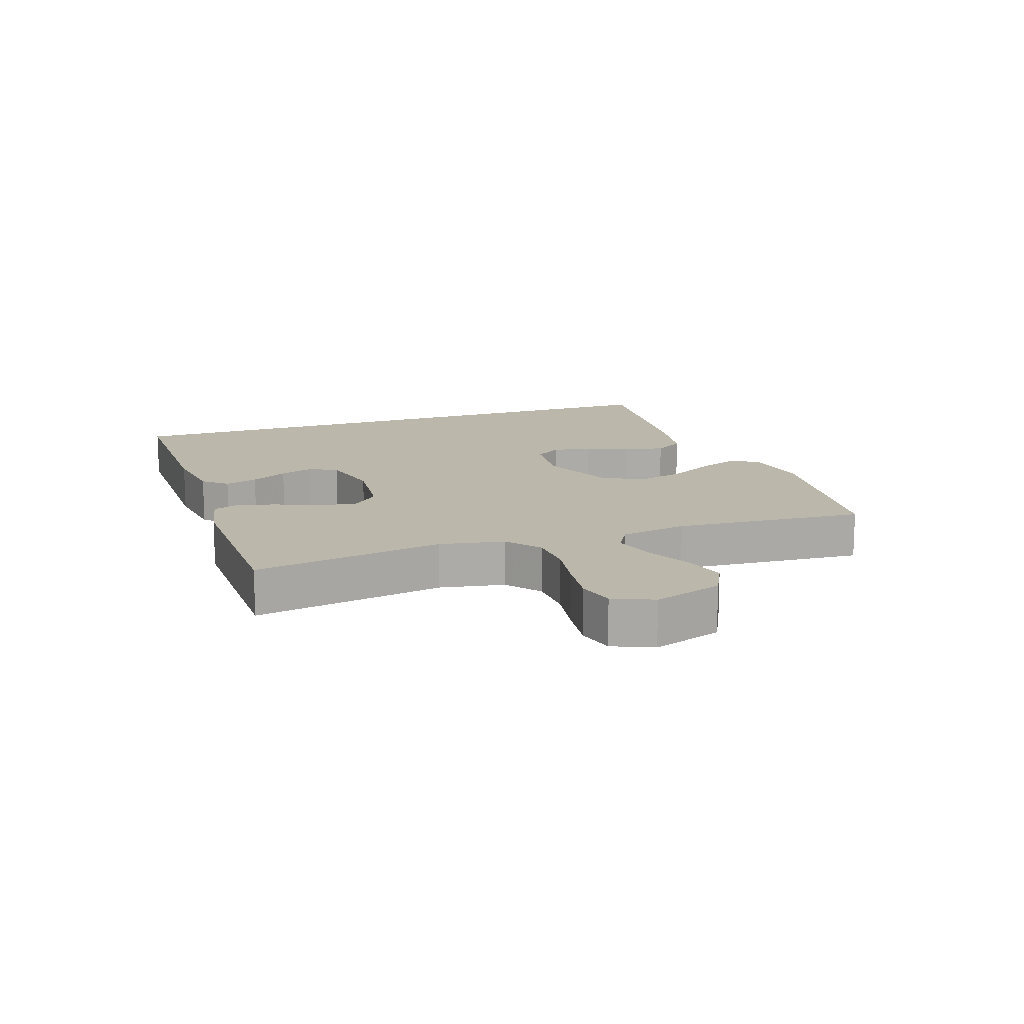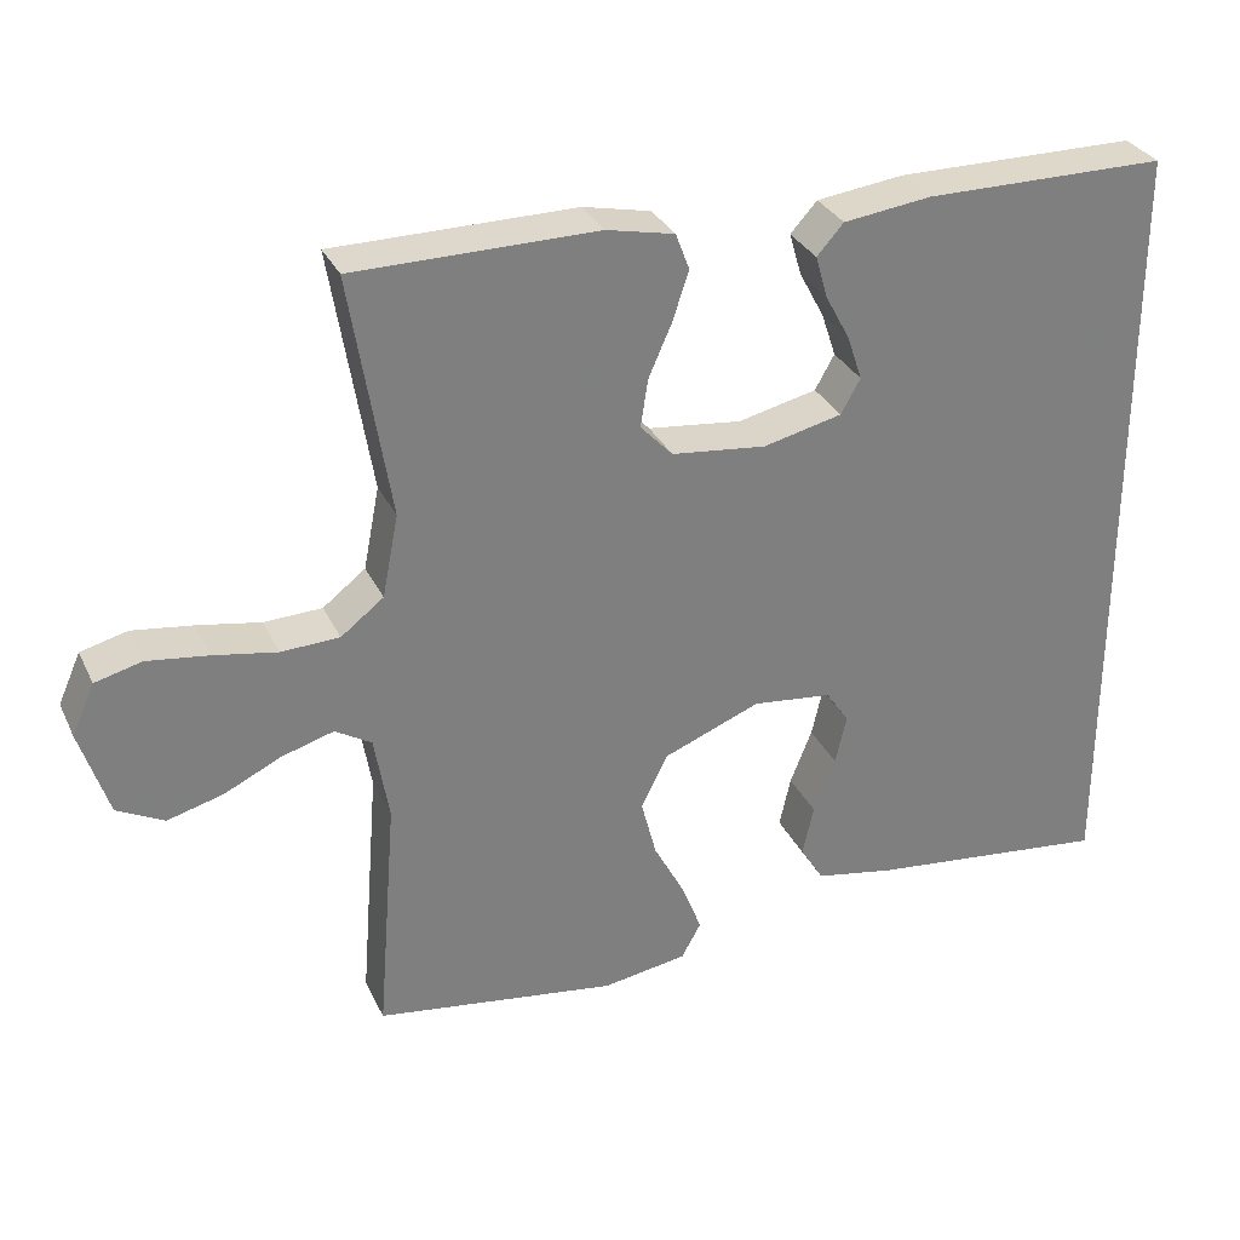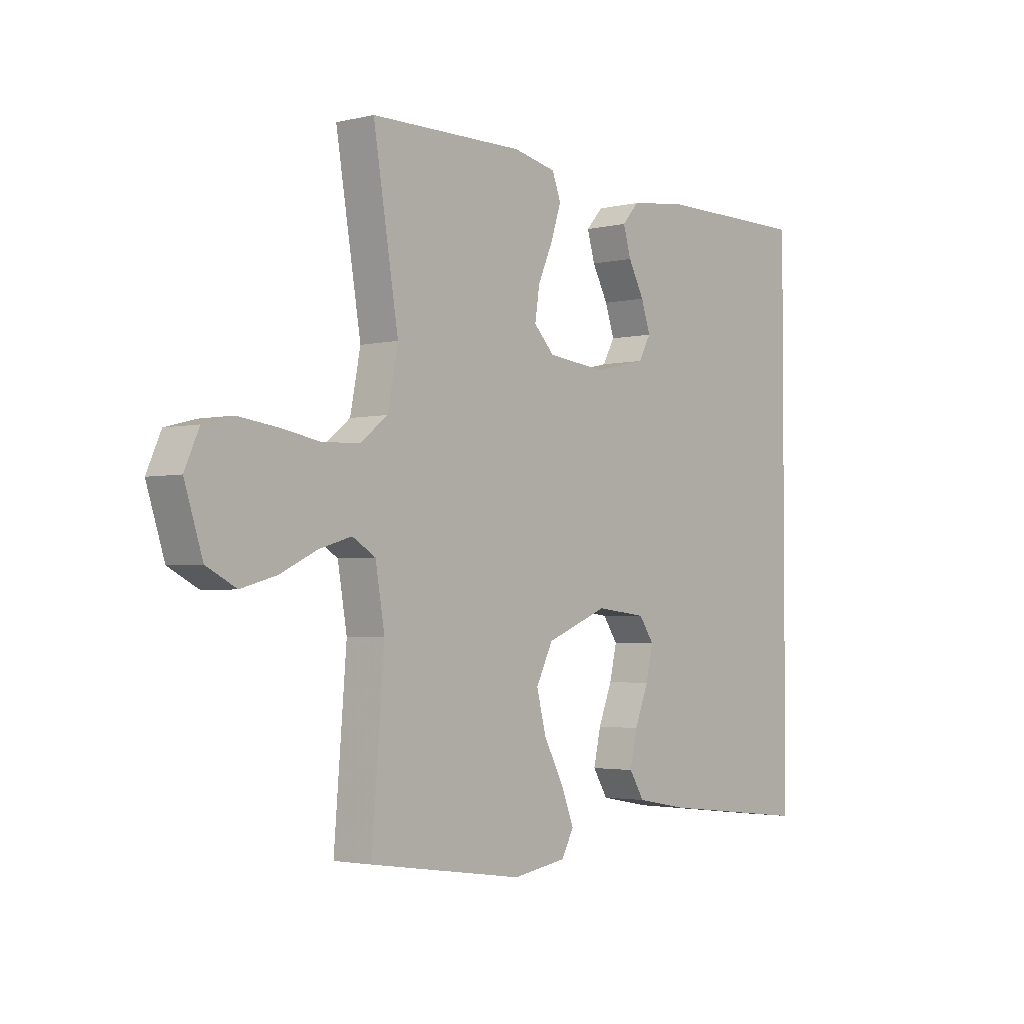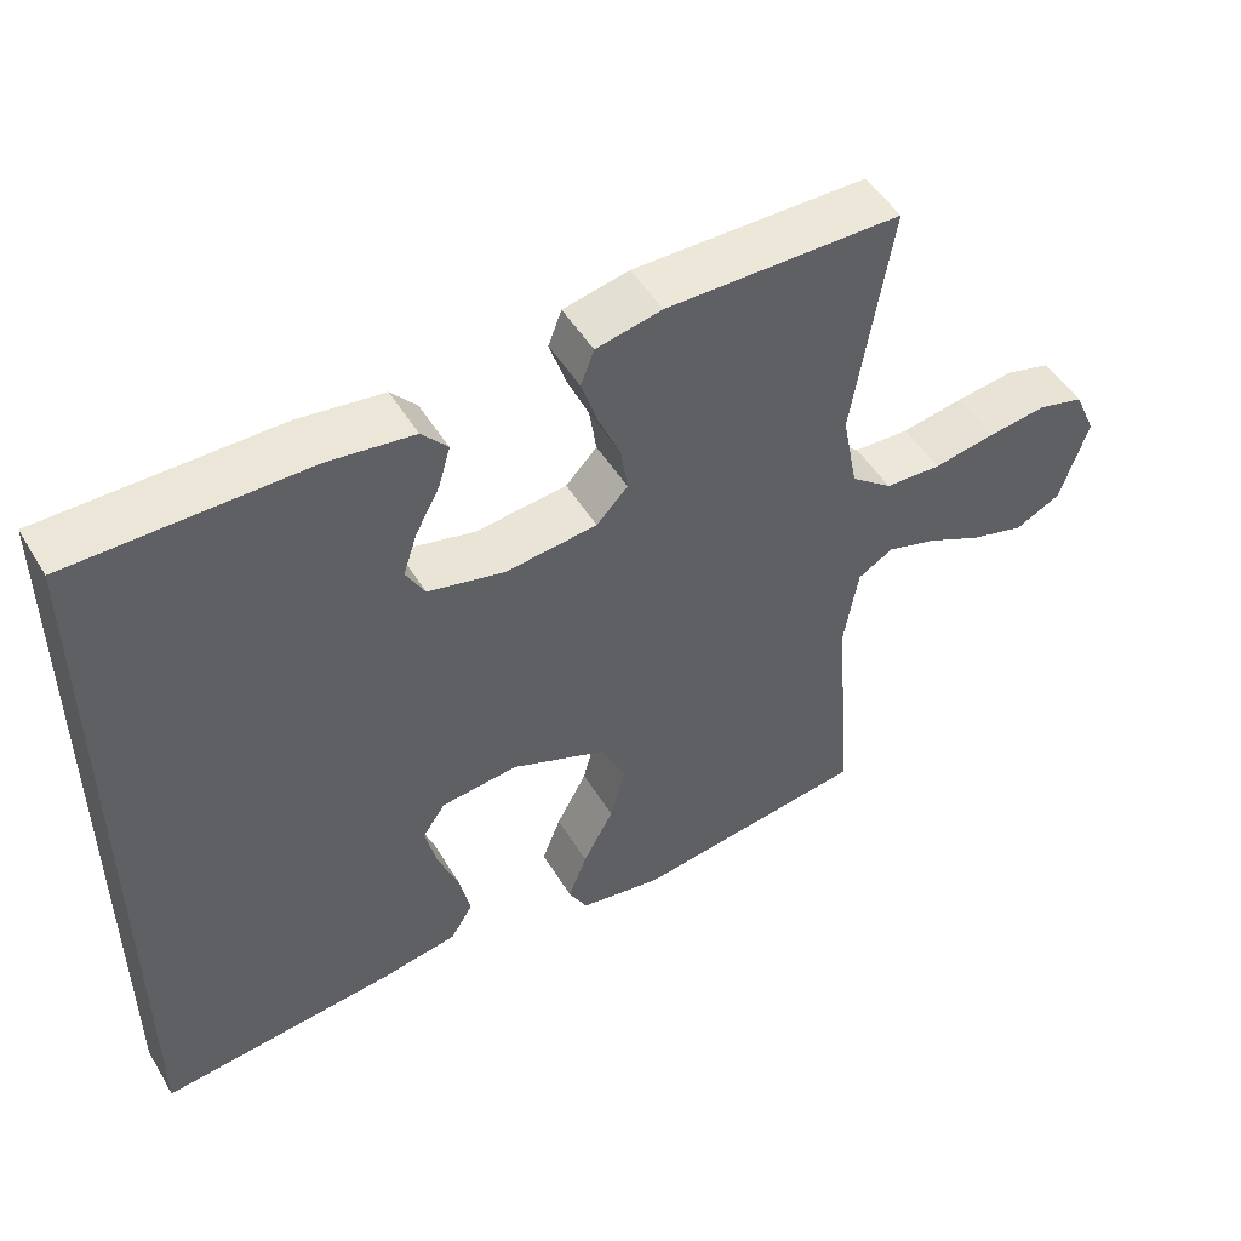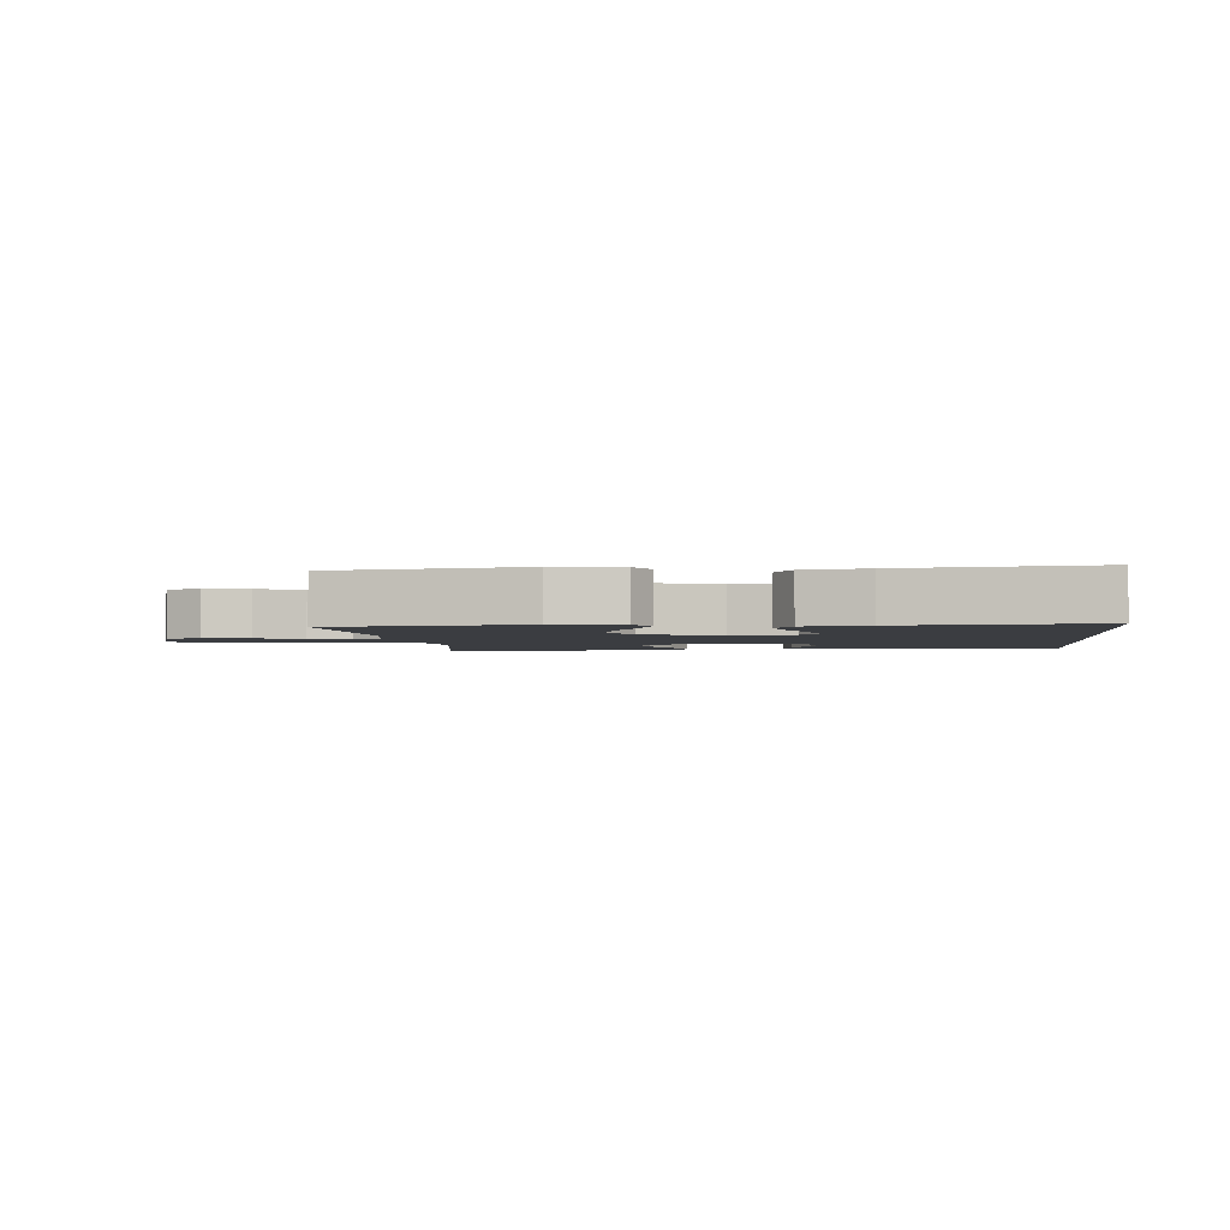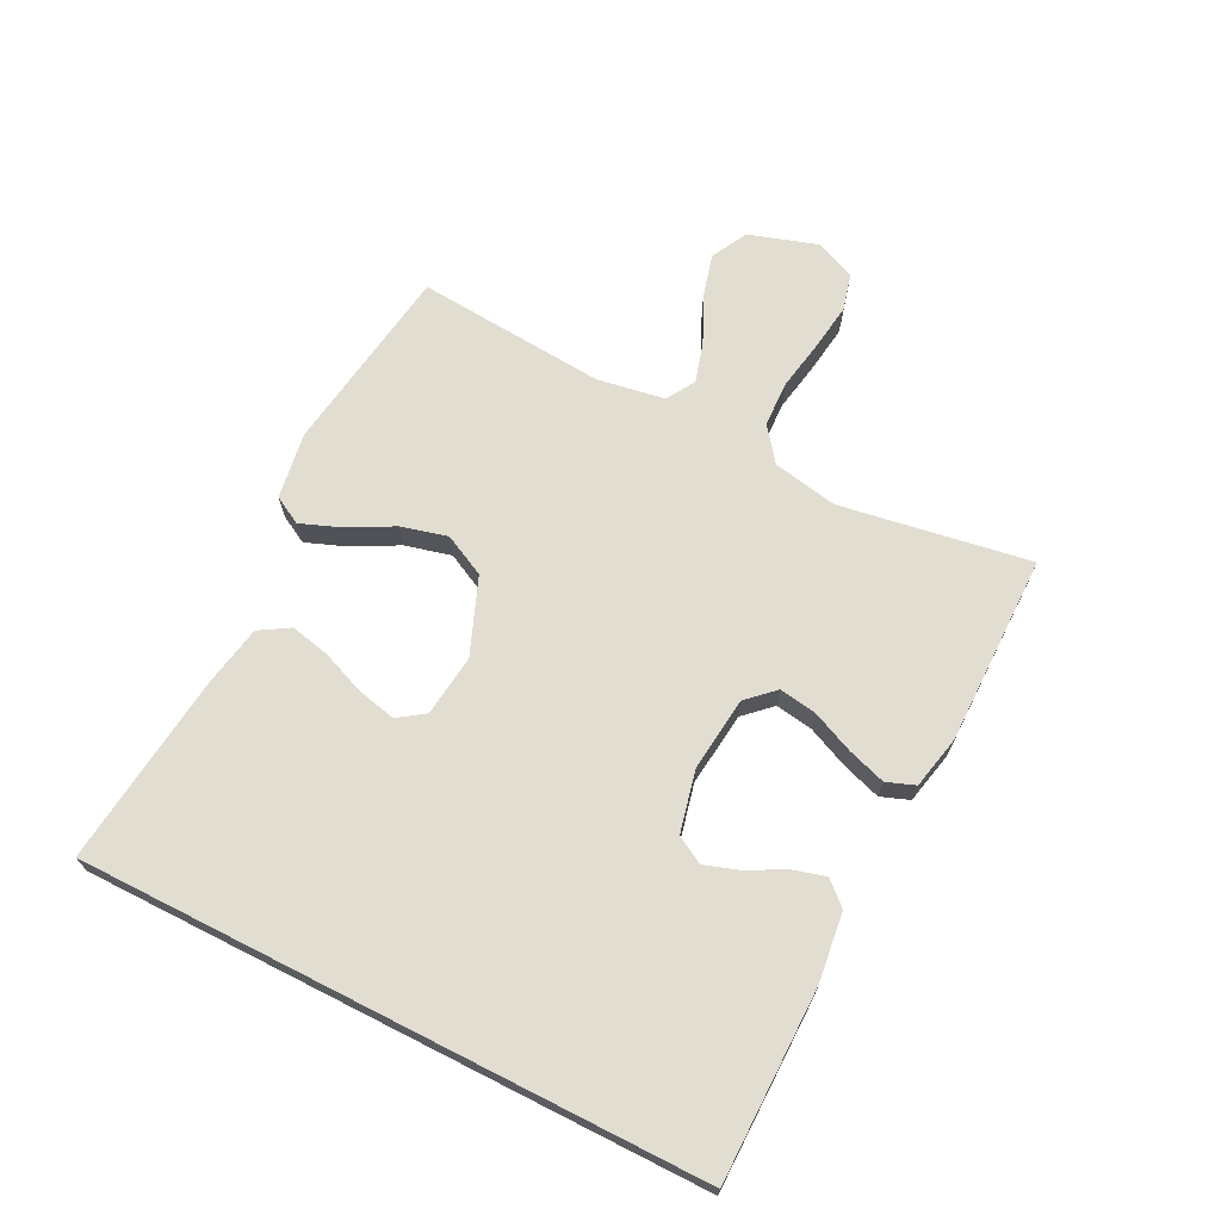
<metadata>
{"format":"obj","ext":"obj","renderer":"f3d","projection":"perspective","resolution":1024,"background":"white","views":[{"elev":14.2,"azim":70.5,"up":"+Y"},{"elev":31.1,"azim":157.9,"up":"+Z"},{"elev":-2.7,"azim":129.8,"up":"+Z"},{"elev":49.7,"azim":-30.1,"up":"+Z"},{"elev":-2.6,"azim":-173.9,"up":"+Y"},{"elev":68.4,"azim":-63.1,"up":"+Y"}]}
</metadata>
<code>
v -0.5 0.07 -0.503
v -0.5 0.07 0.478
v -0.2 0.07 0.479
v -0.091 0.07 0.465
v -0.058 0.07 0.428
v -0.073 0.07 0.376
v -0.104 0.07 0.318
v -0.122 0.07 0.264
v -0.098 0.07 0.221
v 0 0.07 0.198
v 0.117 0.07 0.211
v 0.157 0.07 0.253
v 0.148 0.07 0.312
v 0.119 0.07 0.378
v 0.099 0.07 0.439
v 0.116 0.07 0.484
v 0.2 0.07 0.502
v 0.5 0.07 0.5
v 0.451 0.07 0.2
v 0.471 0.07 0.098
v 0.524 0.07 0.057
v 0.596 0.07 0.054
v 0.675 0.07 0.068
v 0.75 0.07 0.078
v 0.808 0.07 0.063
v 0.836 0.07 0
v 0.801 0.07 -0.109
v 0.743 0.07 -0.139
v 0.674 0.07 -0.12
v 0.603 0.07 -0.086
v 0.539 0.07 -0.067
v 0.494 0.07 -0.094
v 0.476 0.07 -0.2
v 0.5 0.07 -0.5
v 0.2 0.07 -0.543
v 0.095 0.07 -0.526
v 0.071 0.07 -0.482
v 0.095 0.07 -0.42
v 0.134 0.07 -0.347
v 0.153 0.07 -0.274
v 0.12 0.07 -0.208
v 0 0.07 -0.16
v -0.098 0.07 -0.171
v -0.127 0.07 -0.213
v -0.113 0.07 -0.274
v -0.086 0.07 -0.342
v -0.072 0.07 -0.405
v -0.101 0.07 -0.452
v -0.2 0.07 -0.47
v -0.5 0 -0.503
v -0.5 0 0.478
v -0.2 0 0.479
v -0.091 0 0.465
v -0.058 0 0.428
v -0.073 0 0.376
v -0.104 0 0.318
v -0.122 0 0.264
v -0.098 0 0.221
v 0 0 0.198
v 0.117 0 0.211
v 0.157 0 0.253
v 0.148 0 0.312
v 0.119 0 0.378
v 0.099 0 0.439
v 0.116 0 0.484
v 0.2 0 0.502
v 0.5 0 0.5
v 0.451 0 0.2
v 0.471 0 0.098
v 0.524 0 0.057
v 0.596 0 0.054
v 0.675 0 0.068
v 0.75 0 0.078
v 0.808 0 0.063
v 0.836 0 0
v 0.801 0 -0.109
v 0.743 0 -0.139
v 0.674 0 -0.12
v 0.603 0 -0.086
v 0.539 0 -0.067
v 0.494 0 -0.094
v 0.476 0 -0.2
v 0.5 0 -0.5
v 0.2 0 -0.543
v 0.095 0 -0.526
v 0.071 0 -0.482
v 0.095 0 -0.42
v 0.134 0 -0.347
v 0.153 0 -0.274
v 0.12 0 -0.208
v 0 0 -0.16
v -0.098 0 -0.171
v -0.127 0 -0.213
v -0.113 0 -0.274
v -0.086 0 -0.342
v -0.072 0 -0.405
v -0.101 0 -0.452
v -0.2 0 -0.47
f 49 1 2
f 48 49 2
f 47 48 2
f 46 47 2
f 45 46 2
f 44 45 2
f 43 44 2 3
f 42 43 3
f 37 38 39
f 36 37 39
f 35 36 39
f 34 35 39
f 33 34 39
f 32 33 39 40
f 31 32 40 41
f 28 29 30
f 27 28 30
f 26 27 30
f 25 26 30
f 24 25 30
f 23 24 30
f 22 23 30
f 21 22 30 31
f 31 41 42
f 21 31 42
f 20 21 42
f 17 18 19
f 16 17 19
f 15 16 19
f 14 15 19
f 13 14 19
f 12 13 19 20
f 5 6 7
f 4 5 7
f 3 4 7
f 3 7 8
f 42 3 8
f 11 12 20 42
f 10 11 42
f 9 10 42
f 8 9 42
f 51 50 98
f 51 98 97
f 51 97 96
f 51 96 95
f 51 95 94
f 51 94 93
f 52 51 93 92
f 52 92 91
f 88 87 86
f 88 86 85
f 88 85 84
f 88 84 83
f 88 83 82
f 89 88 82 81
f 90 89 81 80
f 79 78 77
f 79 77 76
f 79 76 75
f 79 75 74
f 79 74 73
f 79 73 72
f 79 72 71
f 80 79 71 70
f 91 90 80
f 91 80 70
f 91 70 69
f 68 67 66
f 68 66 65
f 68 65 64
f 68 64 63
f 68 63 62
f 69 68 62 61
f 56 55 54
f 56 54 53
f 56 53 52
f 57 56 52
f 57 52 91
f 91 69 61 60
f 91 60 59
f 91 59 58
f 91 58 57
f 1 50 51 2
f 2 51 52 3
f 3 52 53 4
f 4 53 54 5
f 5 54 55 6
f 6 55 56 7
f 7 56 57 8
f 8 57 58 9
f 9 58 59 10
f 10 59 60 11
f 11 60 61 12
f 12 61 62 13
f 13 62 63 14
f 14 63 64 15
f 15 64 65 16
f 16 65 66 17
f 17 66 67 18
f 18 67 68 19
f 19 68 69 20
f 20 69 70 21
f 21 70 71 22
f 22 71 72 23
f 23 72 73 24
f 24 73 74 25
f 25 74 75 26
f 26 75 76 27
f 27 76 77 28
f 28 77 78 29
f 29 78 79 30
f 30 79 80 31
f 31 80 81 32
f 32 81 82 33
f 33 82 83 34
f 34 83 84 35
f 35 84 85 36
f 36 85 86 37
f 37 86 87 38
f 38 87 88 39
f 39 88 89 40
f 40 89 90 41
f 41 90 91 42
f 42 91 92 43
f 43 92 93 44
f 44 93 94 45
f 45 94 95 46
f 46 95 96 47
f 47 96 97 48
f 48 97 98 49
f 49 98 50 1

</code>
